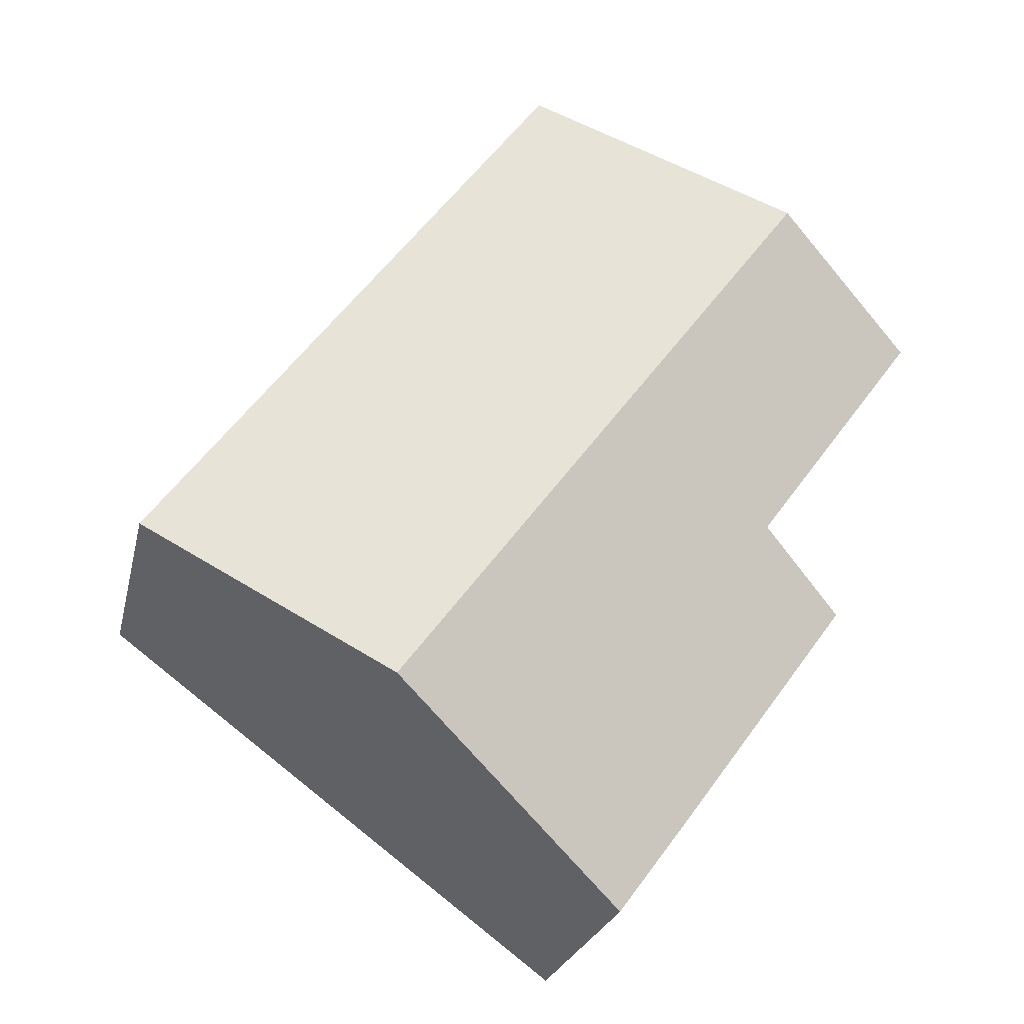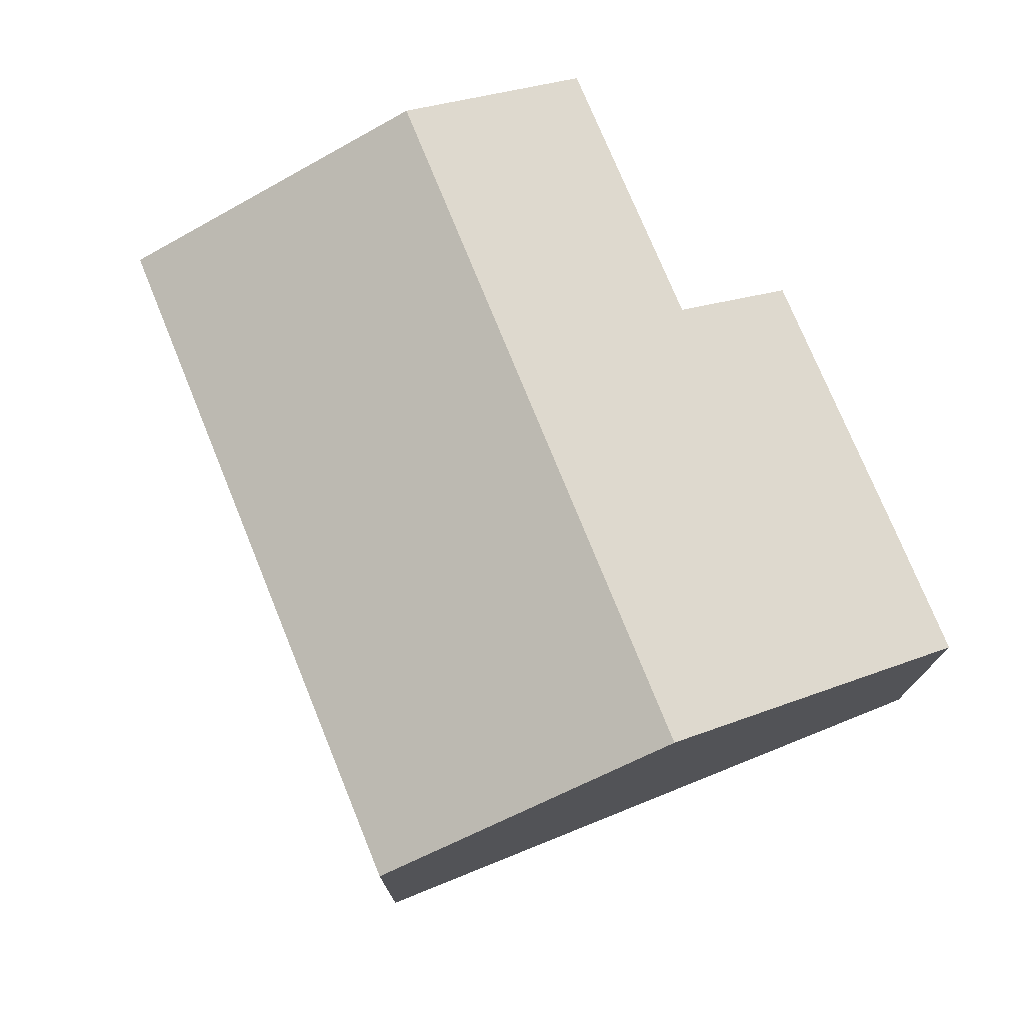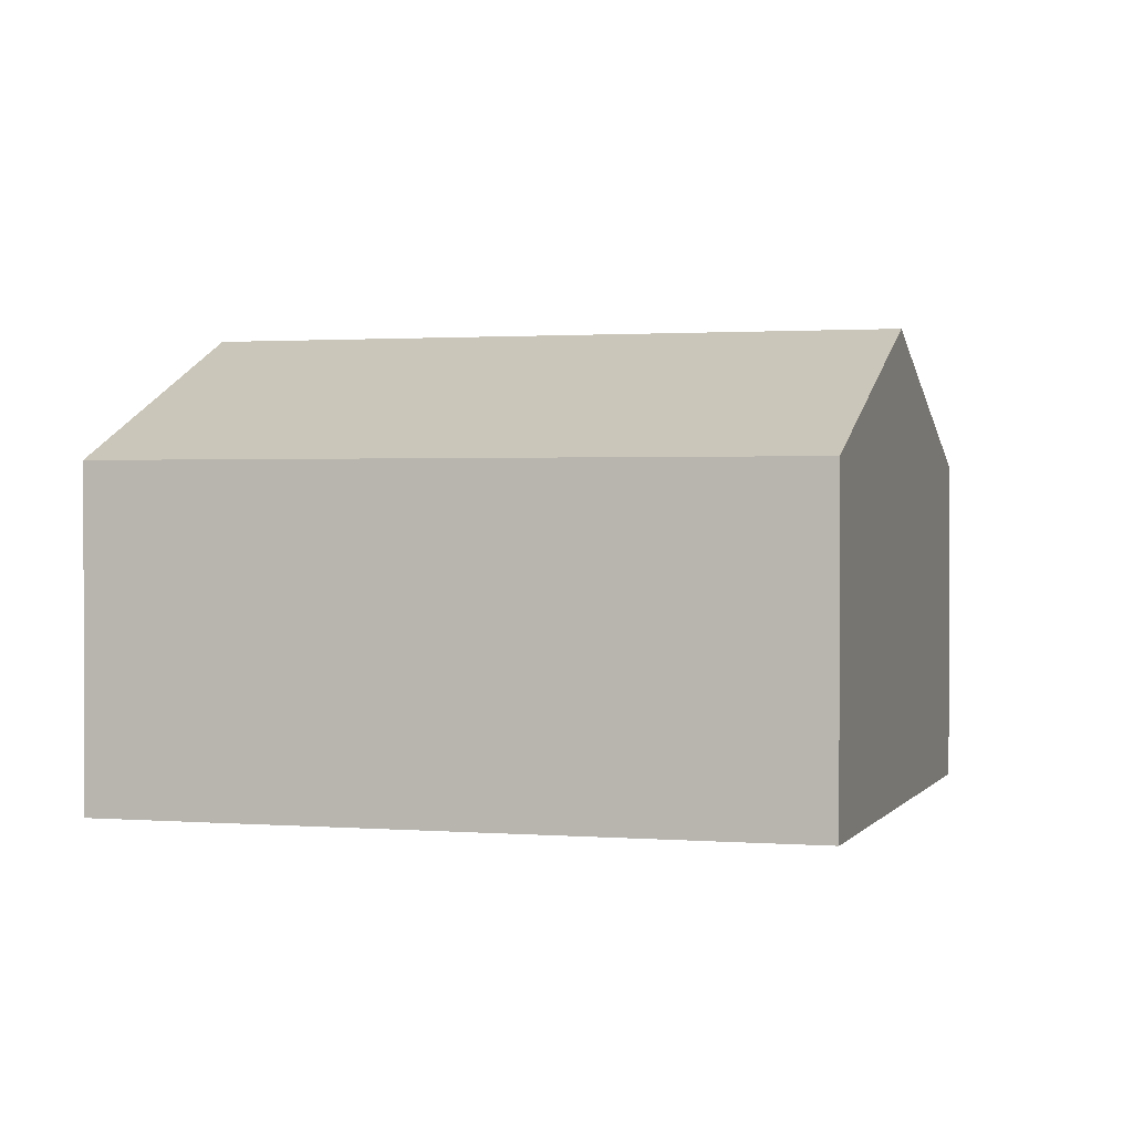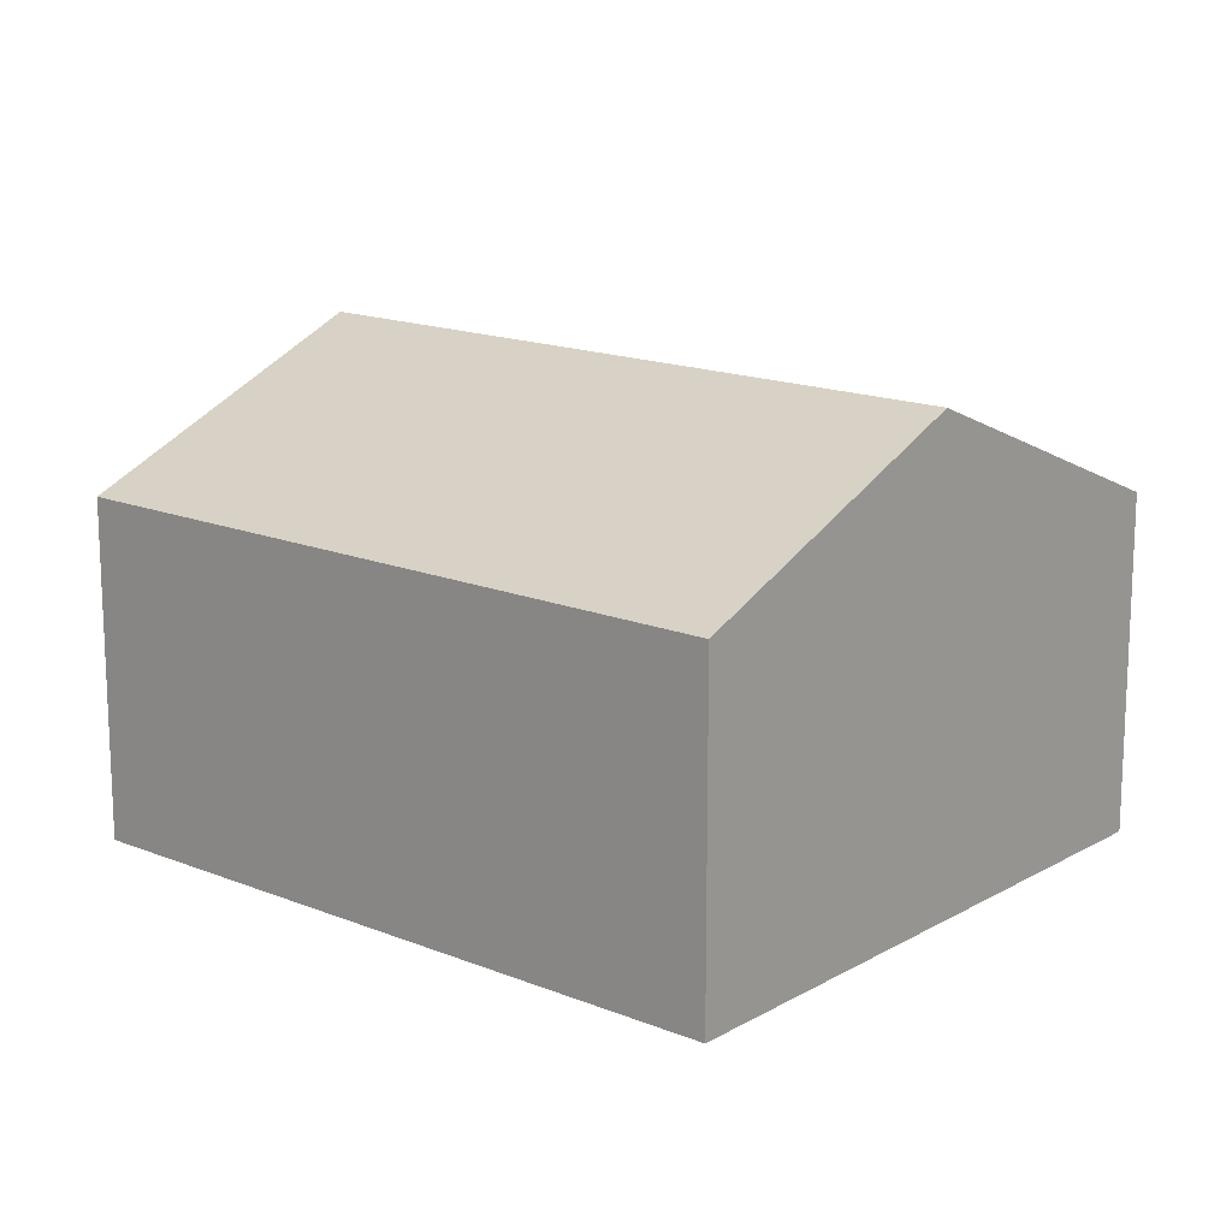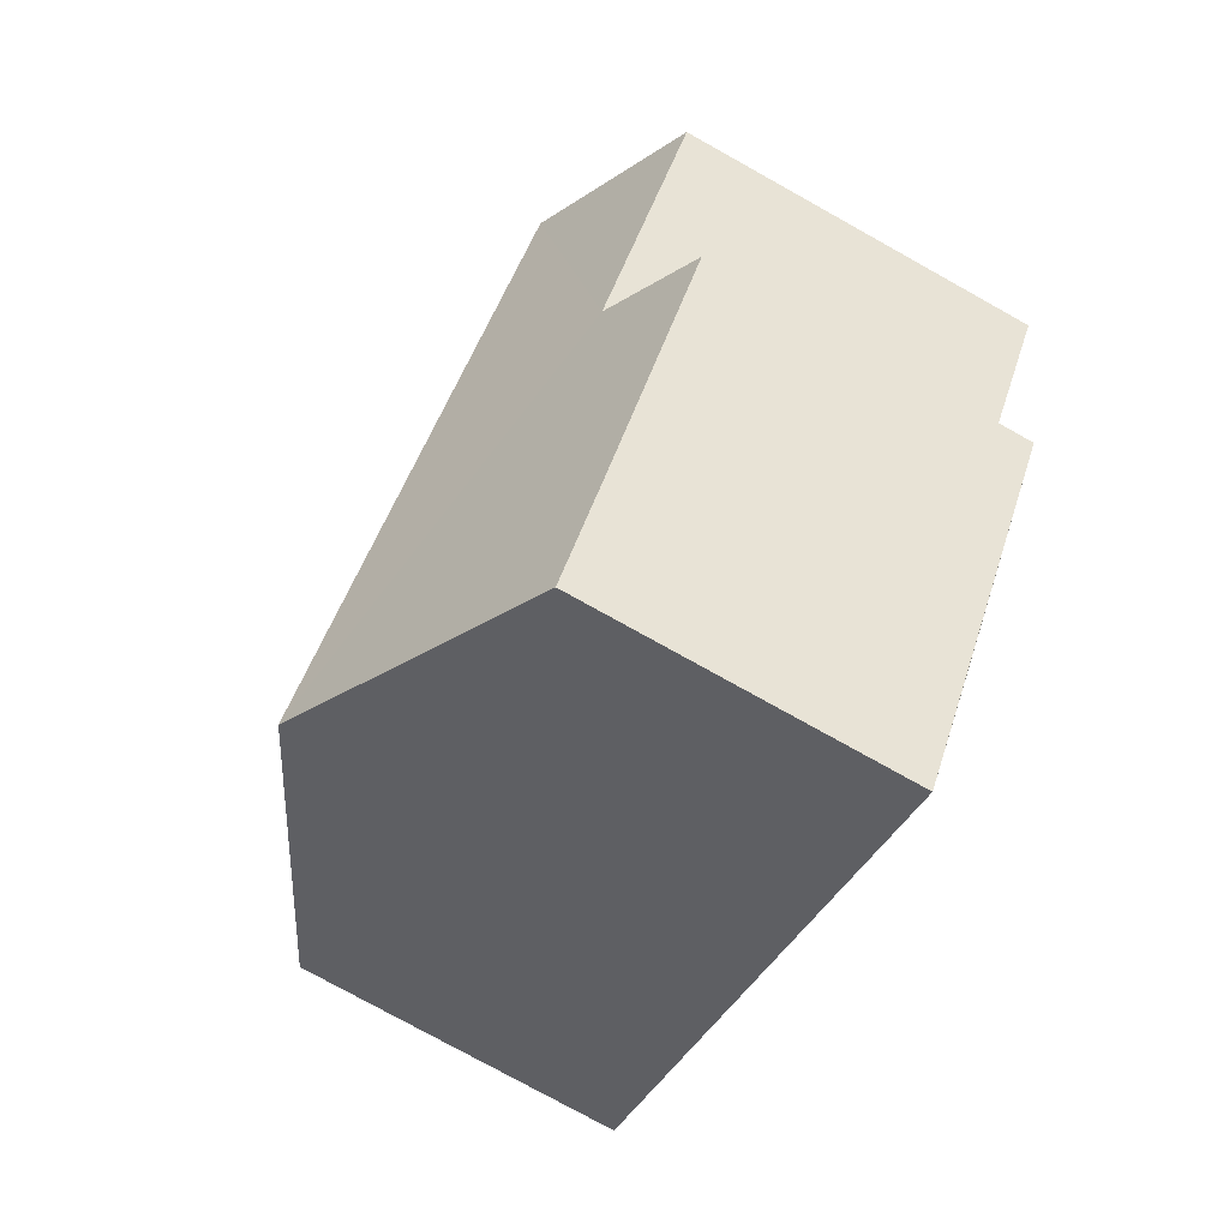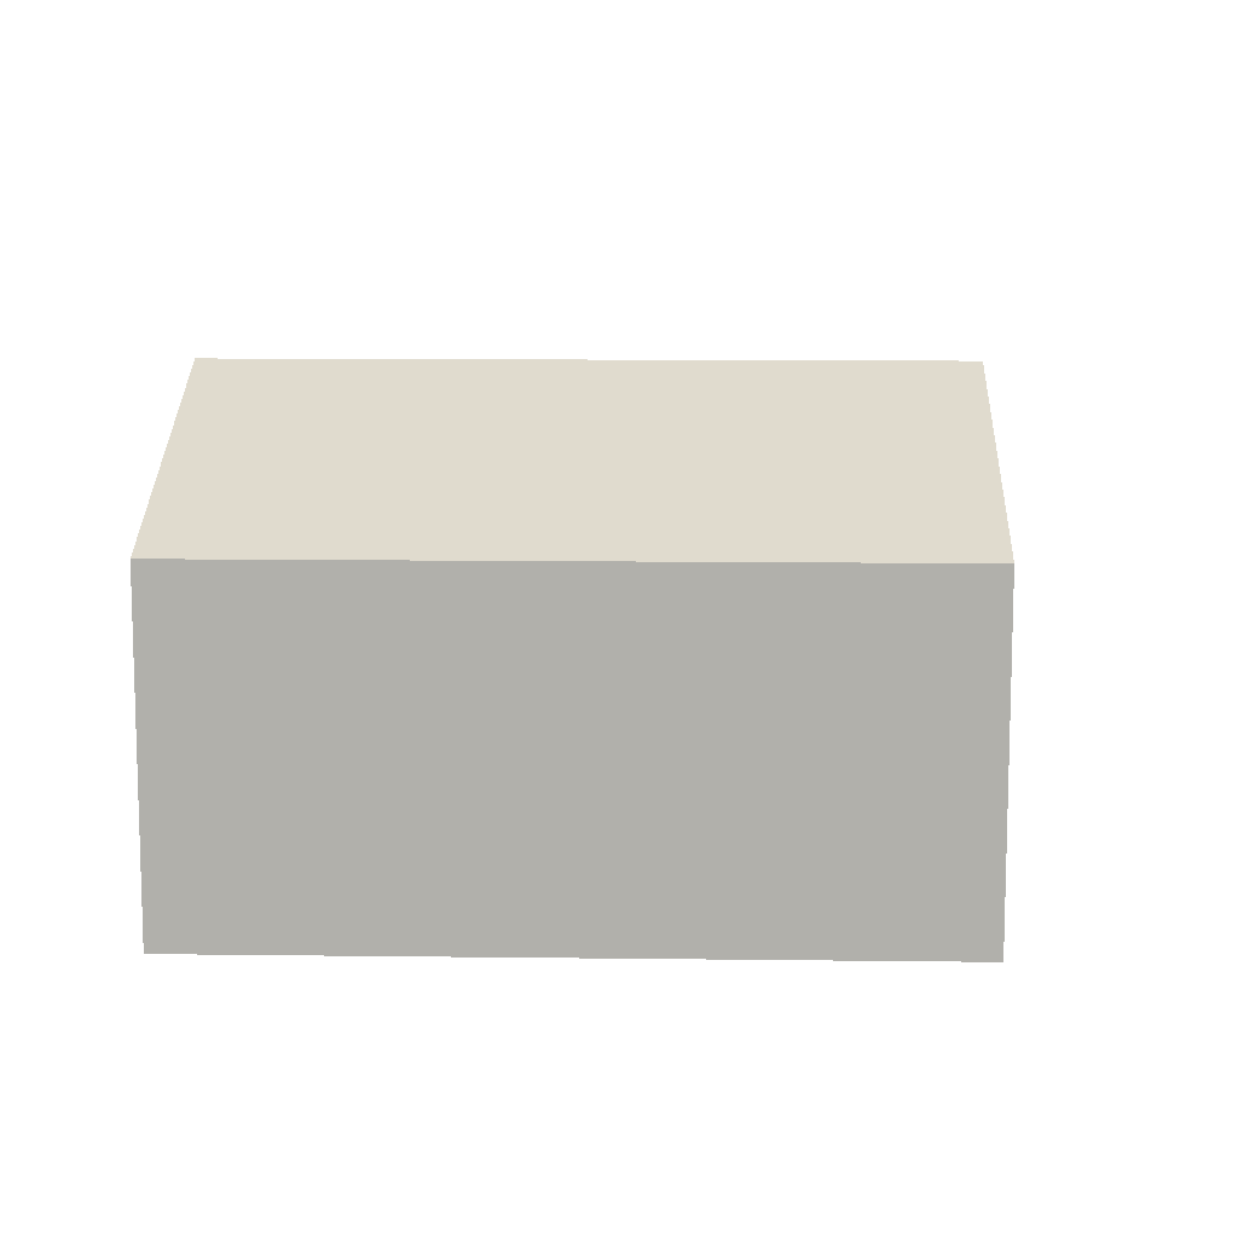
<metadata>
{"format":"obj","ext":"obj","renderer":"f3d","projection":"perspective","resolution":1024,"background":"white","views":[{"elev":-23.6,"azim":167.7,"up":"+Z"},{"elev":76.1,"azim":121.2,"up":"+Y"},{"elev":1.3,"azim":69.8,"up":"+Y"},{"elev":16.0,"azim":93.4,"up":"+Y"},{"elev":-77.4,"azim":-119.1,"up":"+Z"},{"elev":11.3,"azim":55.0,"up":"+Y"}]}
</metadata>
<code>
v  1.531 4.576 1.149
v  1.662 3.782 -2.27
v  0 3.793 2.323e-16
v  5.749 4.576 -4.501
v  2.46 3.29 -5.35
v  3.231 3.288 -6.393
v  0.762 3.304 -3.02
v  8.238 3.302 -2.631
v  4.02 3.302 3.019
v  3.231 3.915e-16 -6.393
v  0.762 1.849e-16 -3.02
v  2.46 3.276e-16 -5.35
v  0 0 0
v  1.662 1.39e-16 -2.27
v  4.02 -1.849e-16 3.019
v  1.531 -7.036e-17 1.149
v  8.238 1.611e-16 -2.631
v  5.749 2.756e-16 -4.501
g defaultobject
f 1 2 3
f 2 1 4
f 2 4 5
f 5 4 6
f 5 7 2
f 8 1 9
f 1 8 4
f 10 5 6
f 5 10 7
f 7 10 11
f 11 10 12
f 2 13 3
f 13 2 14
f 7 14 2
f 14 7 11
f 13 1 3
f 1 13 9
f 9 13 15
f 15 13 16
f 15 8 9
f 8 15 17
f 4 10 6
f 10 4 8
f 10 8 18
f 18 8 17
f 16 17 15
f 17 16 13
f 17 13 14
f 17 14 11
f 17 11 12
f 17 12 18
f 18 12 10

</code>
